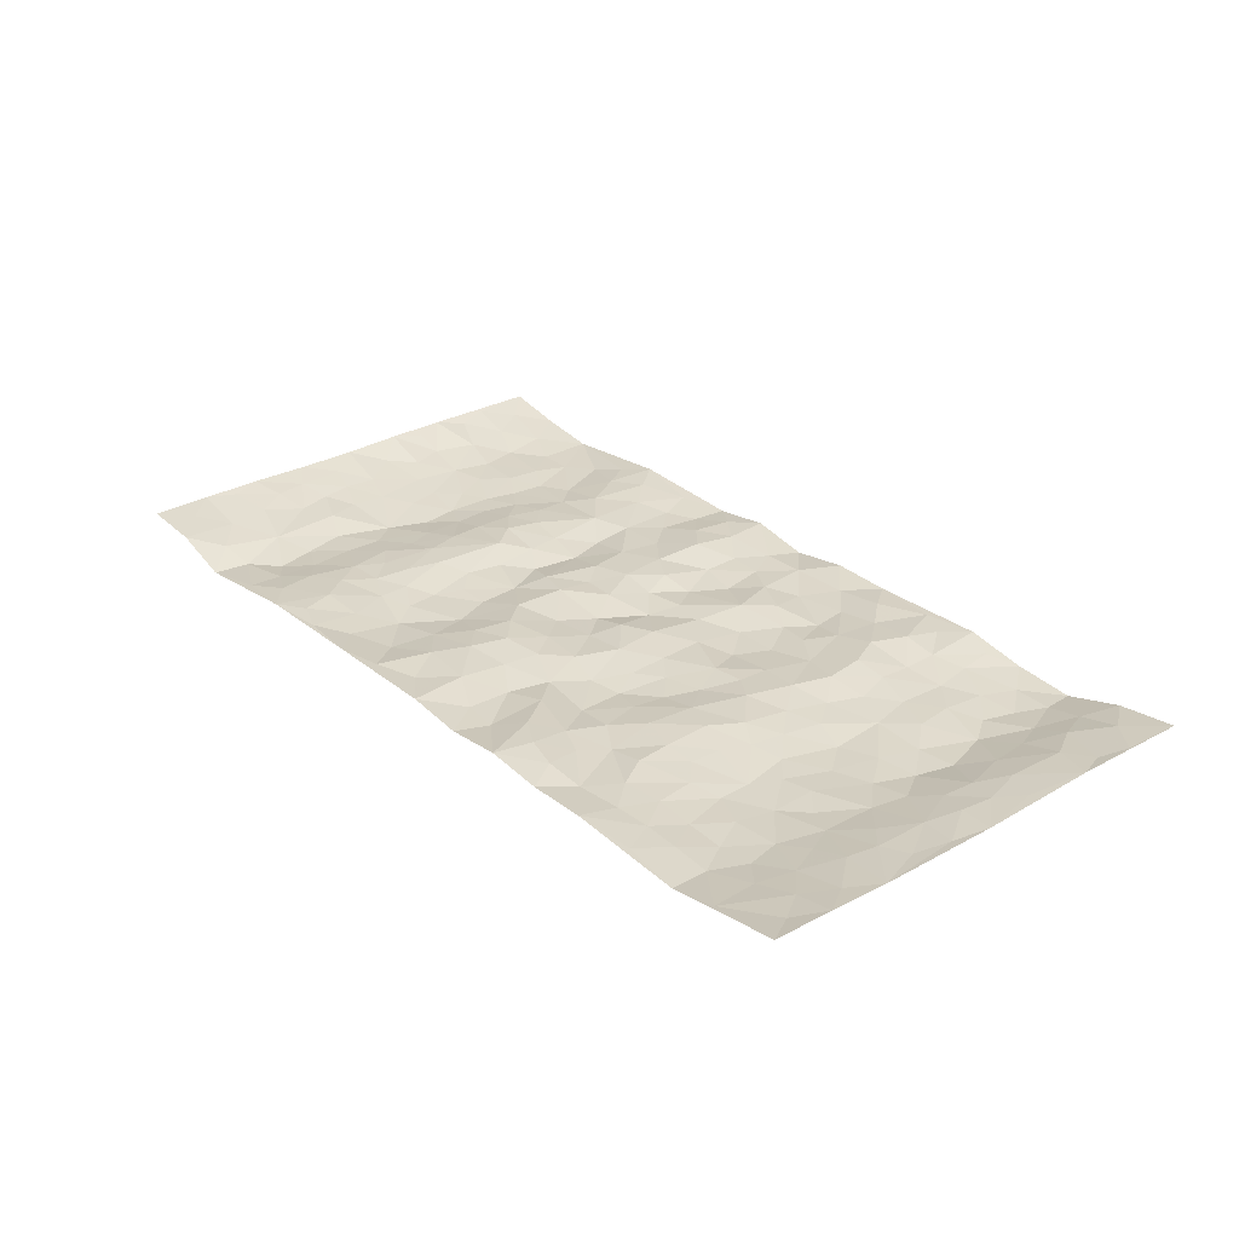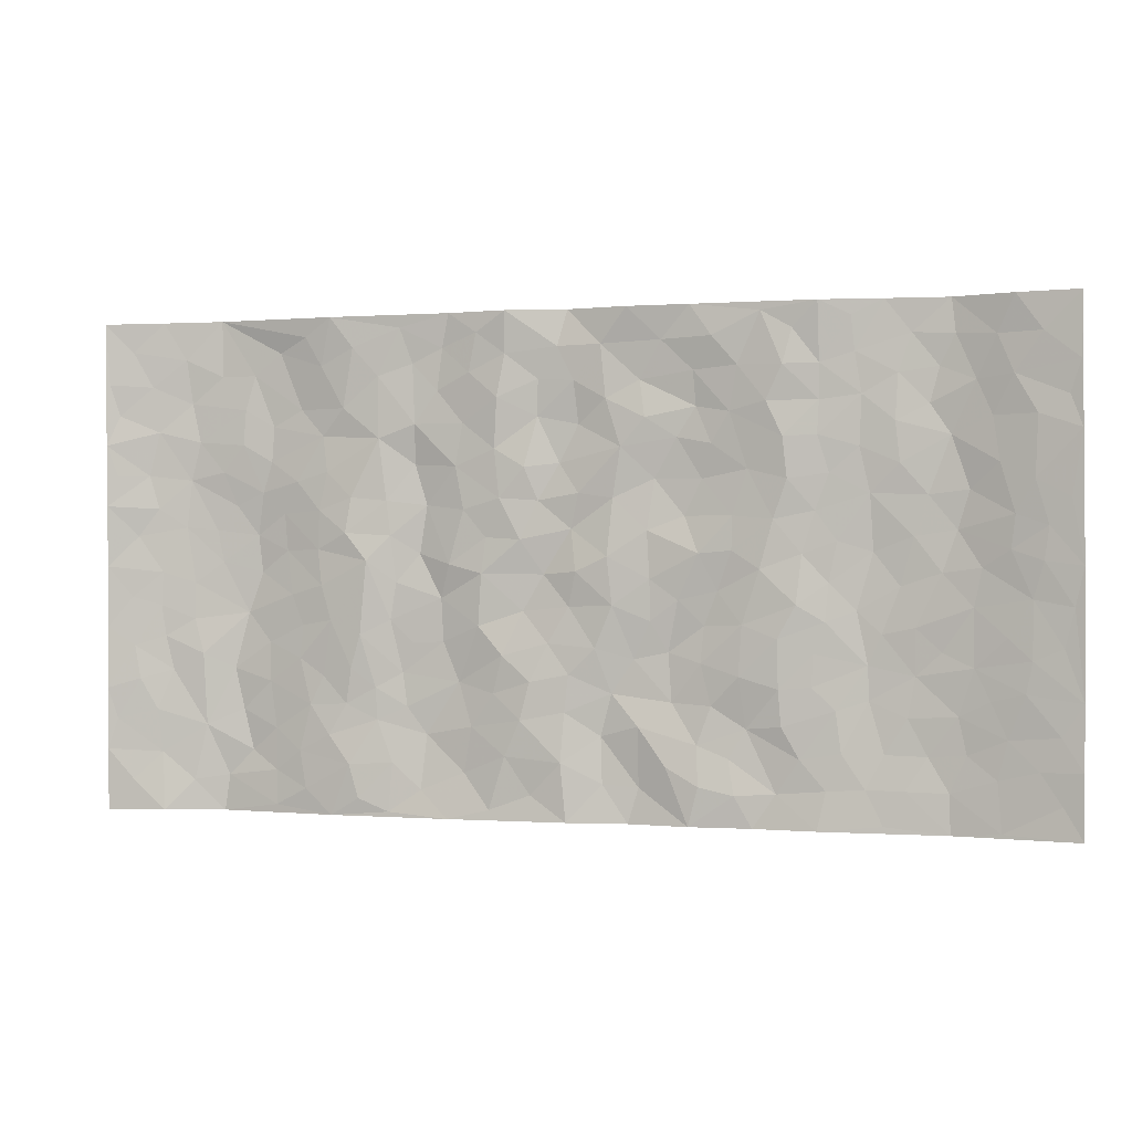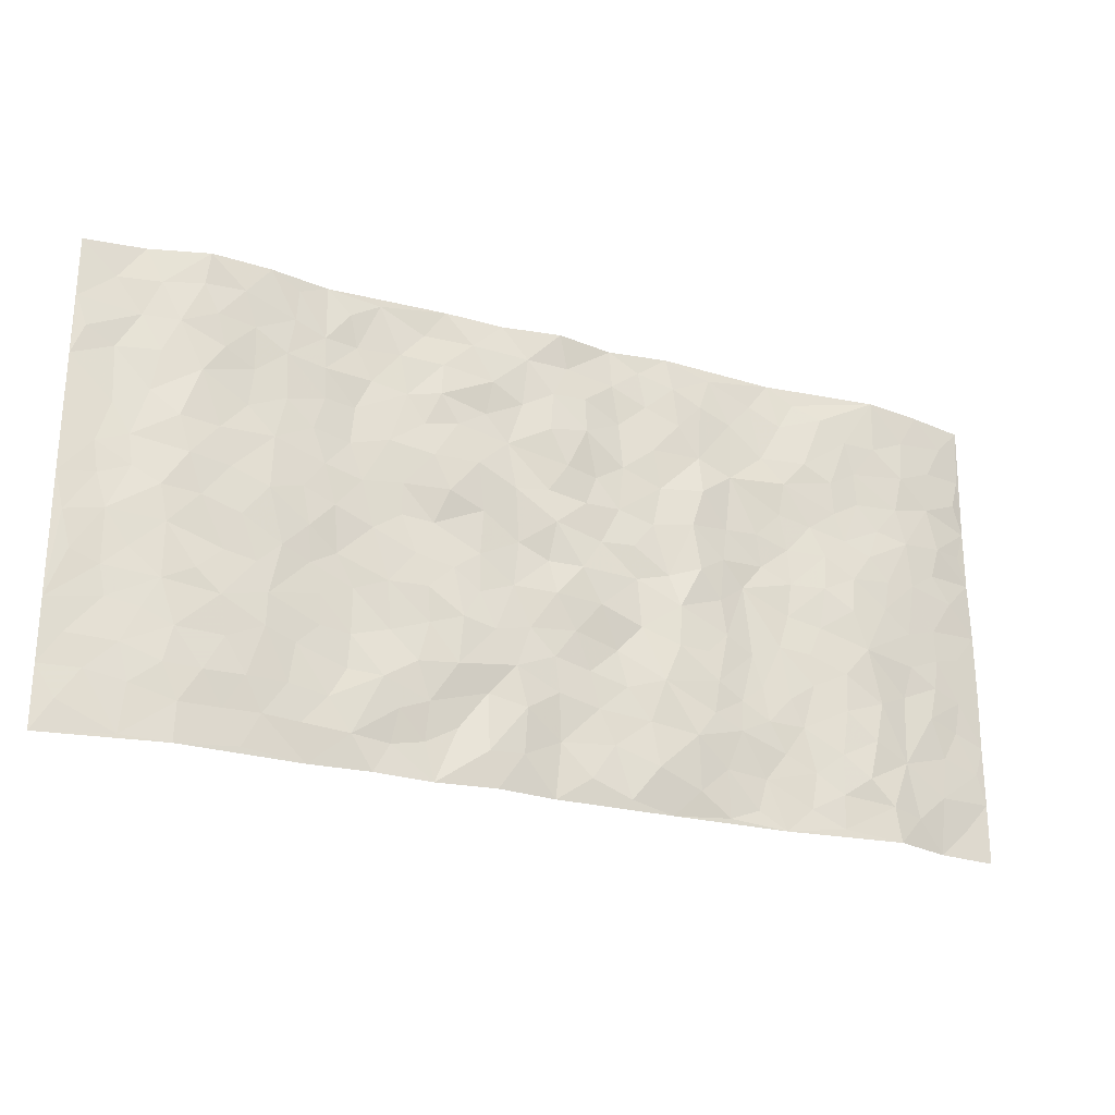
<metadata>
{"format":"obj","ext":"obj","renderer":"f3d","projection":"perspective","resolution":1024,"background":"white","views":[{"elev":29.0,"azim":50.4,"up":"+Z"},{"elev":-0.1,"azim":17.1,"up":"+Y"},{"elev":-24.9,"azim":156.4,"up":"+Y"}]}
</metadata>
<code>
v -0.9763 0.0008035 0.02761
v -0.982 0.996 0.03204
v 0.9808 0.001383 0.03024
v 0.9793 0.9978 0.02665
v -0.7968 0.3925 -0.004915
v -0.9783 0.499 0.02851
v -0.8581 0.3576 0.003729
v 0.0004246 0.002832 0.01089
v -0.9781 0.2503 0.02956
v -0.922 0.3377 0.01756
v -0.7365 0.001978 -0.02035
v -0.9776 0.1255 0.0285
v -0.7119 0.2928 -0.01803
v -0.8538 0.001807 0.01733
v -0.8413 0.2885 0.001394
v -0.4912 0.002111 0.006629
v -0.9571 0.188 0.02465
v -0.2933 0.1667 -0.0116
v -0.7766 0.3222 -0.001841
v -0.8618 0.1203 0.009101
v -0.9215 0.06369 0.02333
v -0.795 0.06443 -0.0008539
v -0.6731 0.1269 -0.02173
v -0.7253 0.07515 -0.02001
v -0.8733 0.2075 0.01149
v -0.9094 0.2702 0.01782
v -0.7693 0.1773 -0.005078
v -0.6933 0.2098 -0.02058
v -0.8645 0.4877 0.004434
v -0.9784 0.3751 0.02766
v -0.7386 0.9984 -0.01059
v -0.5375 0.2225 0.002041
v 0.2586 0.1579 0.003334
v -0.9784 0.7469 0.03394
v -0.3678 0.3931 -0.003241
v -0.7849 0.7524 -0.006179
v -0.803 0.8309 -0.00733
v -0.582 0.4425 -0.007565
v -0.6005 0.6057 -0.01315
v -0.4923 0.9973 0.01212
v -0.956 0.685 0.02694
v -0.6619 0.5625 -0.02133
v -0.391 0.7538 0.002714
v -0.5099 0.28 0.001179
v -0.46 0.2251 0.002605
v -0.4961 0.1623 0.006562
v -0.4491 0.6367 0.006764
v -0.367 0.5601 -2.342e-05
v 0.165 0.4746 -0.001168
v -0.3337 0.221 -0.007572
v -0.2117 0.6107 0.004556
v -0.3755 0.6297 -0.0001794
v -0.3022 0.05726 -0.000138
v -0.6285 0.7104 -0.01161
v -0.3951 0.1942 -0.001153
v -0.8729 0.6169 0.005131
v -0.03864 0.3491 0.003159
v 0.05668 0.3406 0.003402
v 0.2978 0.4515 -0.00349
v -0.09528 0.5515 0.003843
v -0.1662 0.5559 0.002237
v 0.09149 0.631 -0.001892
v -0.633 0.3463 -0.01554
v -0.7496 0.5736 -0.01321
v -0.9531 0.8078 0.02301
v -0.5611 0.1293 0.0009387
v -0.368 0.0124 0.007495
v -0.7957 0.4659 -0.006336
v -0.6177 0.1723 -0.01181
v -0.6155 0.01853 -0.006773
v -0.2449 0.002011 0.009441
v -0.6165 0.08851 -0.009561
v -0.5481 0.05345 0.002677
v -0.4321 0.03763 0.00962
v -0.4517 0.1044 0.01028
v -0.8932 0.6846 0.007325
v -0.9726 0.8715 0.03024
v -0.737 0.5089 -0.01476
v -0.001346 0.9982 -0.007825
v -0.8049 0.6749 -0.006768
v -0.5625 0.3151 -0.002983
v -0.5133 0.4612 0.004278
v 0.00617 0.5717 -0.007724
v -0.05006 0.4834 -0.008569
v 0.002836 0.4207 -0.001831
v -0.1246 0.1285 0.01059
v -0.5702 0.67 -0.006096
v -0.9156 0.5613 0.01196
v -0.7338 0.6907 -0.007906
v -0.449 0.2967 0.005927
v -0.6315 0.2675 -0.01381
v -0.5023 0.6885 0.001406
v -0.1741 0.4849 0.005873
v -0.2627 0.4361 -0.01026
v -0.6481 0.649 -0.01421
v -0.01081 0.118 0.01087
v -0.4149 0.5105 0.01135
v -0.3435 0.2882 -0.009451
v -0.2426 0.5033 0.002026
v -0.1813 0.3819 0.00323
v -0.9776 0.6226 0.0329
v -0.7063 0.6227 -0.01552
v -0.8143 0.579 -0.005284
v -0.3624 0.1103 0.001551
v -0.5222 0.5332 0.001307
v -0.6832 0.4062 -0.02319
v -0.1304 0.325 0.009192
v -0.1495 0.2501 0.005321
v -0.5189 0.6116 0.00291
v 0.1082 0.7294 0.003573
v -0.004471 0.2157 0.004615
v -0.07309 0.2741 0.01197
v 0.004013 0.2893 0.004667
v -0.4293 0.3635 0.007853
v -0.1964 0.1841 -0.0008968
v -0.6538 0.488 -0.02394
v -0.5568 0.3812 -0.004156
v -0.4926 0.3915 0.006454
v -0.3088 0.5244 -0.01378
v -0.2587 0.3503 -0.01177
v -0.3561 0.4672 -0.004084
v -0.2253 0.2713 -0.01104
v -0.09144 0.4116 -0.005195
v -0.5945 0.5314 -0.014
v -0.09259 0.199 0.01295
v -0.2129 0.09305 -0.004364
v -0.3988 0.2581 -0.0008312
v -0.927 0.4371 0.0167
v -0.8673 0.4204 0.005436
v 0.09179 0.4237 0.005315
v 0.2069 0.2379 -0.008828
v 0.08183 0.5178 0.006787
v 0.01815 0.489 0.005272
v 0.1653 0.3937 -0.004194
v 0.7954 0.4961 -0.007083
v 0.2197 0.4344 -0.004976
v 0.265 0.3138 -0.002502
v 0.1596 0.568 -0.001752
v 0.1215 0.9983 0.01013
v -0.2933 0.6201 -0.01264
v 0.4265 0.8795 0.01539
v 0.493 0.9976 0.01174
v -0.2143 0.781 0.0008265
v -0.05939 0.8642 -0.001026
v -0.322 0.3486 -0.008228
v -0.4598 0.566 0.01087
v -0.0738 0.05351 0.005251
v -0.1578 0.02255 0.007901
v 0.1216 0.003399 -0.002096
v 0.01251 0.8599 -0.002372
v -0.01753 0.6998 -0.008487
v 0.4218 0.1963 0.004005
v 0.3404 0.2897 0.007434
v 0.5934 0.5258 -0.01679
v 0.5267 0.5464 -0.006566
v 0.4561 0.1351 -0.0009979
v 0.5241 0.2276 -0.00472
v 0.4149 0.3614 0.00892
v 0.02196 0.6411 -0.001895
v -0.05996 0.6275 -0.001829
v -0.1468 0.7293 0.007005
v -0.08628 0.693 0.006721
v -0.06131 0.7911 -0.004577
v -0.1369 0.6328 0.007326
v 0.02042 0.7748 -0.01035
v 0.2452 0.9985 0.005946
v -0.01975 0.9267 0.000632
v -0.2694 0.8463 -0.004049
v -0.1999 0.8801 0.006454
v -0.316 0.781 -0.001899
v -0.2452 0.9985 -0.001311
v -0.2289 0.696 0.002436
v -0.3184 0.701 -0.01295
v -0.1403 0.8295 0.0124
v -0.123 0.9984 0.01506
v 0.2178 0.7463 -0.006381
v 0.1732 0.6676 -0.009477
v 0.3274 0.5953 0.0004222
v 0.2612 0.5234 0.001302
v 0.2666 0.6661 -0.008509
v 0.4261 0.7437 0.01205
v 0.3569 0.6832 0.0008969
v 0.2861 0.7332 -0.001143
v 0.06752 0.9289 0.00036
v 0.078 0.823 0.001406
v 0.1447 0.8578 -0.004989
v 0.2506 0.8735 -0.00189
v 0.3222 0.7932 0.003262
v 0.2321 0.5955 -0.009616
v -0.8848 0.866 0.009509
v -0.6846 0.8163 -0.007761
v -0.8714 0.7736 0.006121
v -0.861 0.9973 0.00728
v -0.925 0.9379 0.01789
v -0.8139 0.9206 -0.000882
v -0.7365 0.8851 -0.01027
v -0.6082 0.9296 -0.01039
v -0.6651 0.8859 -0.01113
v -0.6893 0.7454 -0.006502
v -0.5621 0.8143 -0.01148
v -0.6239 0.781 -0.01308
v -0.514 0.9002 0.003347
v -0.3929 0.8776 0.002533
v -0.5485 0.9595 0.003471
v -0.4668 0.8154 0.00343
v -0.445 0.9355 0.008297
v -0.3468 0.9725 0.002078
v -0.5134 0.7604 -0.005496
v -0.3216 0.9011 -0.004463
v -0.259 0.9305 -0.005048
v 0.1563 0.7852 0.003117
v 0.2552 0.8045 -0.007768
v 0.1879 0.9335 4.693e-05
v 0.3942 0.8116 0.01297
v 0.3382 0.8805 0.007412
v 0.3833 0.9821 0.009259
v 0.289 0.9374 0.01018
v 0.4439 0.9474 0.008763
v 0.3811 0.4934 0.007295
v 0.3262 0.5291 0.002469
v 0.4853 0.6038 -0.003291
v 0.4342 0.664 0.008726
v 0.4071 0.5879 0.006031
v 0.3525 0.1904 -0.004221
v 0.4824 0.3345 -0.0006341
v 0.4606 0.5222 -0.0004317
v 0.3467 0.3879 0.005406
v -0.1247 0.9145 0.009399
v -0.1844 0.9578 0.008204
v 0.3193 0.1335 0.0004936
v 0.6133 0.01468 -0.002106
v 0.1998 0.334 -0.01179
v 0.2711 0.3851 -0.006821
v 0.5851 0.2477 -0.01415
v 0.738 0.9974 -0.02165
v 0.9814 0.2503 0.02311
v 0.4937 0.8116 0.0001002
v 0.7214 0.4865 -0.01455
v 0.4904 0.7463 0.001521
v 0.9815 0.4998 0.02248
v 0.6715 0.294 -0.01574
v 0.5106 0.4677 -0.005883
v 0.7807 0.3107 -0.006404
v 0.5626 0.4152 -0.01298
v 0.4898 0.002191 0.0054
v 0.08787 0.2532 -0.006617
v 0.506 0.077 -0.001762
v 0.1327 0.32 -0.008125
v 0.4167 0.2667 0.006124
v 0.8758 0.2649 0.01153
v 0.6437 0.4613 -0.01646
v 0.5796 0.08227 -0.003884
v 0.4506 0.4258 0.007227
v 0.6091 0.3715 -0.01419
v 0.2855 0.2329 -0.001097
v 0.479 0.2714 -0.0008703
v 0.2629 0.07964 0.01257
v 0.3659 0.002828 0.0006186
v 0.2433 0.003234 0.01082
v 0.1989 0.1156 0.009962
v 0.06593 0.1705 -0.008125
v 0.1427 0.1909 0.002662
v 0.6145 0.1474 -0.01071
v 0.7802 0.4225 -0.008373
v 0.7512 0.221 -0.01072
v 0.6532 0.08071 -0.00572
v 0.6716 0.3844 -0.0126
v 0.7208 0.3391 -0.01404
v 0.8881 0.3258 0.01286
v 0.7495 0.5665 -0.01738
v 0.6948 0.1454 -0.0132
v 0.7668 0.1498 -0.009704
v 0.8427 0.3671 0.005446
v 0.9452 0.3492 0.01722
v 0.8889 0.4381 0.01185
v 0.5835 0.3128 -0.01442
v 0.8234 0.1059 0.001489
v 0.3316 0.06427 0.007463
v 0.4107 0.06909 -0.003834
v 0.06985 0.07858 -0.003836
v 0.142 0.07349 -0.006878
v 0.9797 0.7489 0.02909
v 0.7348 0.079 -0.01039
v 0.6576 0.2159 -0.01254
v 0.9639 0.4244 0.01932
v 0.9092 0.5085 0.01802
v 0.8112 0.2503 -0.0007649
v 0.5343 0.1483 -0.004423
v 0.7368 0.001516 -0.008534
v 0.5043 0.3939 -0.001934
v 0.9425 0.06364 0.02064
v 0.9808 0.1261 0.02801
v 0.8429 0.1804 0.004043
v 0.9011 0.1244 0.01486
v 0.8318 0.009069 0.006258
v 0.9401 0.1882 0.01954
v 0.6693 0.5549 -0.01404
v 0.6959 0.6318 -0.01522
v 0.5882 0.6355 -0.01082
v 0.8286 0.6904 0.0042
v 0.6352 0.7707 -0.009056
v 0.959 0.6243 0.02427
v 0.7724 0.6408 -0.01497
v 0.8573 0.5943 0.01077
v 0.738 0.7428 -0.01852
v 0.8489 0.5297 0.00737
v 0.9184 0.5734 0.01926
v 0.8936 0.6586 0.01927
v 0.644 0.6916 -0.009171
v 0.5685 0.7235 -0.008236
v 0.512 0.6743 -0.00419
v 0.8551 0.8512 0.01124
v 0.7163 0.8701 -0.02041
v 0.8154 0.7756 -0.001568
v 0.8986 0.777 0.0206
v 0.7849 0.8432 -0.01068
v 0.9766 0.8733 0.02739
v 0.698 0.8014 -0.01853
v 0.9557 0.8104 0.02314
v 0.746 0.9305 -0.01787
v 0.857 0.9974 0.01261
v 0.6147 0.998 -0.0117
v 0.8236 0.925 0.001229
v 0.9084 0.9269 0.02019
v 0.665 0.9338 -0.01795
v 0.5599 0.901 -0.005552
v 0.4946 0.8808 0.00353
v 0.5538 0.9692 -0.001021
v 0.5729 0.8215 -0.008537
v 0.6399 0.8601 -0.01385
f 29 6 128
f 12 21 20
f 26 10 9
f 55 45 46
f 27 19 15
f 26 9 17
f 101 6 88
f 12 1 21
f 7 15 19
f 125 86 96
f 84 123 85
f 129 29 128
f 25 27 15
f 12 20 17
f 73 75 66
f 22 14 11
f 26 17 25
f 9 12 17
f 25 15 26
f 5 129 7
f 52 146 48
f 55 18 50
f 7 19 5
f 20 27 25
f 124 82 105
f 41 76 34
f 20 14 22
f 14 20 21
f 14 21 1
f 24 22 11
f 24 27 22
f 72 66 69
f 69 32 91
f 70 24 11
f 24 23 27
f 17 20 25
f 27 20 22
f 10 15 7
f 10 26 15
f 23 28 27
f 27 13 19
f 28 23 69
f 13 27 28
f 119 121 94
f 10 7 129
f 6 30 128
f 9 10 30
f 36 192 80
f 80 102 89
f 118 81 44
f 64 103 78
f 115 126 86
f 45 32 46
f 91 63 13
f 129 68 29
f 95 87 54
f 95 54 199
f 202 40 204
f 82 97 105
f 29 88 6
f 18 55 104
f 148 126 71
f 38 82 124
f 50 18 122
f 117 82 38
f 5 19 106
f 82 117 118
f 80 64 102
f 127 45 55
f 194 77 190
f 98 35 114
f 39 124 105
f 127 50 98
f 106 19 13
f 66 75 46
f 39 95 42
f 63 117 38
f 95 89 102
f 101 56 76
f 51 140 99
f 18 53 126
f 62 83 132
f 45 127 90
f 112 113 57
f 103 29 68
f 130 85 58
f 109 39 105
f 35 94 121
f 113 246 58
f 151 165 163
f 120 100 94
f 114 127 98
f 192 190 65
f 95 39 87
f 36 191 37
f 67 104 74
f 56 101 88
f 13 63 106
f 192 34 76
f 268 241 243
f 108 115 125
f 93 84 60
f 133 84 85
f 156 288 157
f 101 76 41
f 80 103 64
f 105 97 146
f 99 61 51
f 92 109 47
f 125 96 111
f 158 227 153
f 75 104 55
f 69 66 32
f 81 91 32
f 106 78 68
f 42 64 78
f 77 34 65
f 24 70 72
f 75 73 16
f 16 71 67
f 2 34 77
f 13 28 91
f 103 56 88
f 56 80 76
f 72 69 23
f 11 16 70
f 16 73 70
f 16 67 74
f 115 18 126
f 24 72 23
f 73 72 70
f 16 74 75
f 72 73 66
f 32 45 44
f 84 83 60
f 66 46 32
f 78 106 116
f 117 63 81
f 67 53 104
f 103 68 78
f 69 91 28
f 36 80 89
f 106 38 116
f 106 68 5
f 81 118 117
f 62 132 138
f 32 44 81
f 53 67 71
f 57 58 85
f 123 100 107
f 93 60 61
f 33 230 224
f 8 96 147
f 132 133 130
f 140 48 119
f 93 100 123
f 122 98 50
f 164 60 160
f 53 71 126
f 125 112 108
f 193 194 195
f 75 55 46
f 63 91 81
f 56 103 80
f 196 198 31
f 18 104 53
f 121 48 97
f 38 106 63
f 118 97 82
f 97 35 121
f 51 172 140
f 130 134 49
f 87 39 109
f 288 252 263
f 97 114 35
f 47 43 92
f 57 113 58
f 248 130 58
f 34 101 41
f 114 90 127
f 116 124 42
f 145 94 35
f 118 114 97
f 167 79 175
f 98 145 35
f 85 123 57
f 43 47 52
f 199 36 89
f 42 78 116
f 159 83 62
f 88 29 103
f 74 104 75
f 118 44 90
f 173 140 172
f 42 95 102
f 190 192 37
f 65 190 77
f 89 95 199
f 125 111 112
f 92 87 109
f 18 115 122
f 177 180 176
f 112 57 107
f 109 105 146
f 93 94 100
f 285 286 275
f 96 86 147
f 137 232 131
f 57 123 107
f 87 92 208
f 49 134 136
f 132 130 49
f 161 164 162
f 50 127 55
f 122 108 107
f 122 107 100
f 48 140 52
f 118 90 114
f 99 119 94
f 123 84 93
f 36 37 192
f 48 121 119
f 120 122 100
f 39 42 124
f 38 124 116
f 248 58 246
f 44 45 90
f 98 122 120
f 146 52 47
f 94 93 99
f 168 209 170
f 212 183 188
f 202 197 200
f 42 102 64
f 107 108 112
f 99 93 61
f 8 280 96
f 112 111 113
f 125 115 86
f 115 108 122
f 128 30 10
f 5 68 129
f 10 129 128
f 132 49 138
f 83 84 133
f 130 133 85
f 83 133 132
f 248 134 130
f 156 152 224
f 151 110 165
f 212 186 211
f 153 224 249
f 254 251 244
f 246 261 262
f 225 158 249
f 49 136 179
f 185 184 150
f 214 188 181
f 181 188 182
f 161 163 174
f 143 170 172
f 110 211 185
f 184 79 167
f 174 228 169
f 62 110 159
f 163 150 144
f 210 169 229
f 170 143 168
f 176 211 110
f 98 120 145
f 94 145 120
f 48 146 97
f 109 146 47
f 148 86 126
f 147 86 148
f 71 8 148
f 8 147 148
f 244 276 254
f 232 136 134
f 174 143 161
f 60 83 160
f 163 162 151
f 159 160 83
f 261 281 262
f 259 281 149
f 219 220 59
f 246 113 111
f 33 255 131
f 157 256 152
f 137 255 153
f 230 278 279
f 262 260 33
f 154 155 242
f 131 255 137
f 248 131 232
f 281 280 149
f 259 258 278
f 220 179 59
f 159 151 160
f 162 160 151
f 164 61 60
f 228 174 144
f 144 174 163
f 159 110 151
f 161 172 164
f 186 184 185
f 161 162 163
f 61 164 51
f 160 162 164
f 187 217 213
f 150 163 165
f 205 202 200
f 79 184 139
f 170 43 173
f 174 169 143
f 161 143 172
f 167 144 150
f 176 180 183
f 172 170 173
f 223 226 221
f 185 150 165
f 99 140 119
f 207 206 203
f 172 51 164
f 43 52 173
f 173 52 140
f 167 175 228
f 228 229 169
f 210 168 169
f 177 110 62
f 189 138 179
f 62 138 177
f 136 232 233
f 181 182 222
f 150 184 167
f 178 180 189
f 49 179 138
f 177 138 189
f 180 178 182
f 178 179 220
f 307 308 304
f 222 223 221
f 215 187 188
f 176 183 212
f 187 213 186
f 214 215 188
f 185 211 186
f 237 181 239
f 182 188 183
f 110 185 165
f 216 215 141
f 211 176 212
f 182 183 180
f 176 110 177
f 213 184 186
f 178 189 179
f 177 189 180
f 195 190 37
f 197 198 200
f 195 194 190
f 34 192 65
f 80 192 76
f 37 196 195
f 194 2 77
f 193 2 194
f 196 37 191
f 31 193 195
f 198 196 191
f 31 195 196
f 199 201 191
f 197 204 31
f 198 191 201
f 31 198 197
f 201 199 54
f 36 199 191
f 54 208 201
f 208 43 205
f 208 54 87
f 198 201 200
f 206 205 203
f 43 170 203
f 210 207 209
f 40 202 206
f 31 204 40
f 197 202 204
f 208 205 200
f 43 203 205
f 205 206 202
f 203 209 207
f 171 40 207
f 40 206 207
f 208 200 201
f 43 208 92
f 170 209 203
f 168 143 169
f 207 210 171
f 168 210 209
f 188 187 212
f 212 187 186
f 166 139 213
f 184 213 139
f 237 214 181
f 215 214 141
f 216 141 218
f 213 217 166
f 142 166 216
f 217 216 166
f 187 215 217
f 216 217 215
f 237 141 214
f 142 216 218
f 223 222 182
f 179 136 59
f 223 220 219
f 267 238 251
f 237 327 141
f 223 182 178
f 158 290 253
f 220 223 178
f 59 233 227
f 233 59 136
f 248 246 131
f 153 249 158
f 251 254 267
f 223 219 226
f 111 261 246
f 297 251 238
f 276 256 157
f 167 228 144
f 229 228 175
f 175 171 229
f 229 171 210
f 260 257 33
f 265 271 272
f 266 289 283
f 269 243 250
f 249 224 152
f 266 283 271
f 227 233 137
f 253 227 158
f 325 313 320
f 135 264 275
f 310 329 239
f 270 298 297
f 249 256 225
f 275 273 269
f 311 222 221
f 155 154 299
f 234 276 157
f 310 311 299
f 222 239 181
f 221 226 155
f 266 263 252
f 242 290 244
f 264 273 275
f 273 264 243
f 242 244 154
f 276 290 225
f 288 234 157
f 240 282 302
f 275 286 306
f 225 290 158
f 234 263 284
f 241 254 276
f 233 232 137
f 137 153 227
f 264 135 238
f 244 251 154
f 260 259 257
f 227 253 219
f 33 224 255
f 154 297 299
f 240 302 307
f 297 154 251
f 264 268 243
f 253 226 219
f 271 284 263
f 277 294 293
f 290 242 253
f 241 234 284
f 59 227 219
f 242 155 226
f 252 245 231
f 157 152 156
f 257 230 33
f 152 256 249
f 278 230 257
f 262 33 131
f 224 153 255
f 259 278 257
f 134 248 232
f 230 279 224
f 96 261 111
f 261 96 280
f 280 281 261
f 246 262 131
f 252 247 245
f 268 267 241
f 283 277 272
f 288 247 252
f 275 274 285
f 295 291 294
f 267 268 264
f 263 234 288
f 309 310 299
f 290 276 244
f 283 272 271
f 267 254 241
f 265 243 241
f 236 240 285
f 297 238 270
f 303 305 298
f 241 276 234
f 221 155 299
f 272 277 293
f 250 243 287
f 286 285 240
f 284 271 265
f 271 263 266
f 295 3 291
f 225 256 276
f 241 284 265
f 289 266 231
f 3 292 291
f 321 235 323
f 293 294 296
f 279 278 258
f 245 279 258
f 279 156 224
f 260 281 259
f 280 8 149
f 262 281 260
f 231 266 252
f 267 264 238
f 306 304 270
f 283 289 295
f 243 269 273
f 236 269 250
f 294 292 296
f 274 236 285
f 269 274 275
f 250 287 293
f 245 289 231
f 236 274 269
f 156 279 247
f 242 226 253
f 247 279 245
f 243 265 287
f 288 156 247
f 265 272 293
f 296 292 236
f 293 287 265
f 295 294 277
f 277 283 295
f 236 250 296
f 289 3 295
f 292 294 291
f 293 296 250
f 300 304 308
f 325 320 235
f 329 330 326
f 270 304 303
f 270 303 298
f 309 305 301
f 135 306 270
f 299 297 298
f 298 309 299
f 238 135 270
f 300 314 305
f 303 300 305
f 304 306 307
f 300 303 304
f 282 319 315
f 322 325 235
f 275 306 135
f 307 306 286
f 240 307 286
f 308 307 302
f 302 282 308
f 308 282 315
f 305 309 298
f 310 309 301
f 310 301 329
f 310 239 311
f 222 311 239
f 299 311 221
f 319 312 315
f 312 323 316
f 301 305 318
f 305 314 316
f 300 308 315
f 316 314 312
f 312 314 315
f 315 314 300
f 323 312 324
f 316 313 318
f 282 4 317
f 330 313 325
f 4 321 324
f 235 320 323
f 282 317 319
f 312 319 317
f 326 325 322
f 316 320 313
f 316 318 305
f 142 218 327
f 327 218 141
f 316 323 320
f 324 312 317
f 4 324 317
f 321 323 324
f 318 313 330
f 328 326 322
f 326 327 329
f 329 327 237
f 326 328 327
f 322 142 328
f 327 328 142
f 329 237 239
f 301 318 330
f 326 330 325
f 330 329 301

</code>
